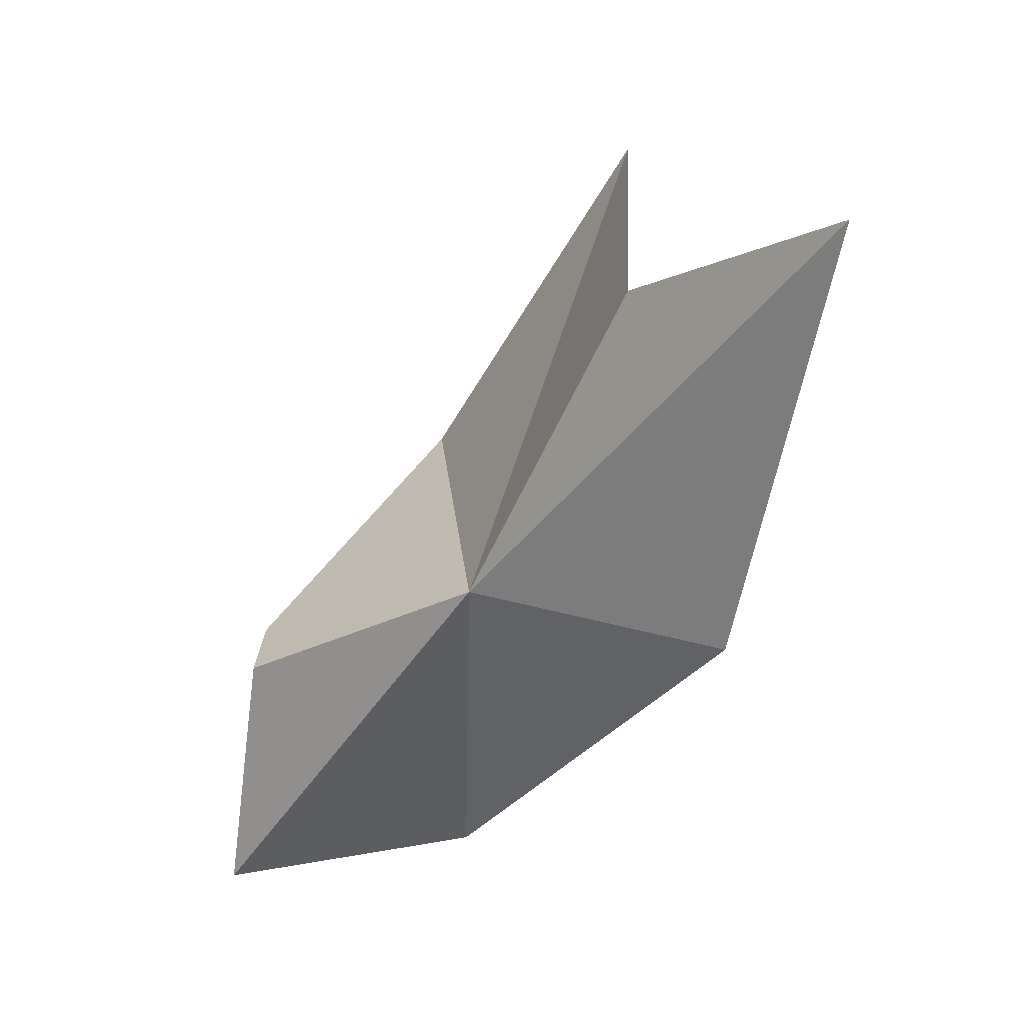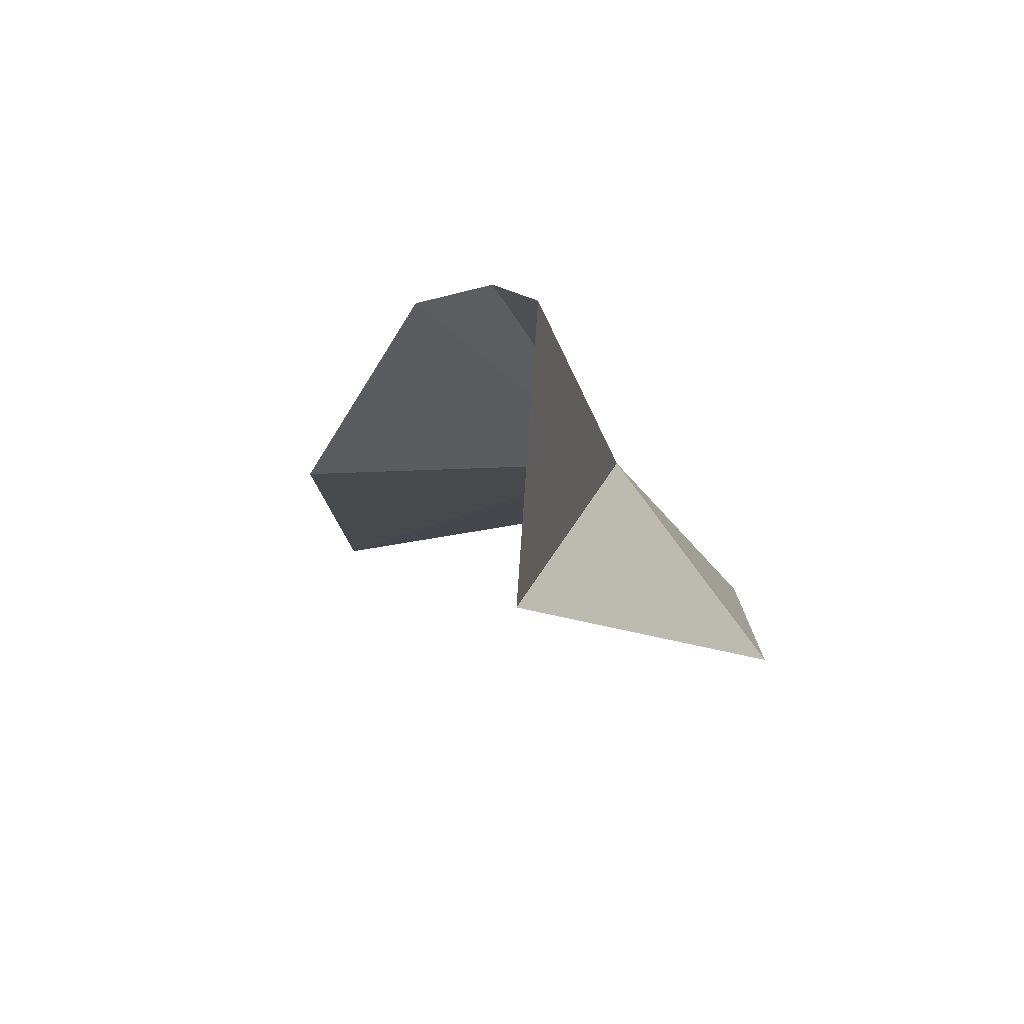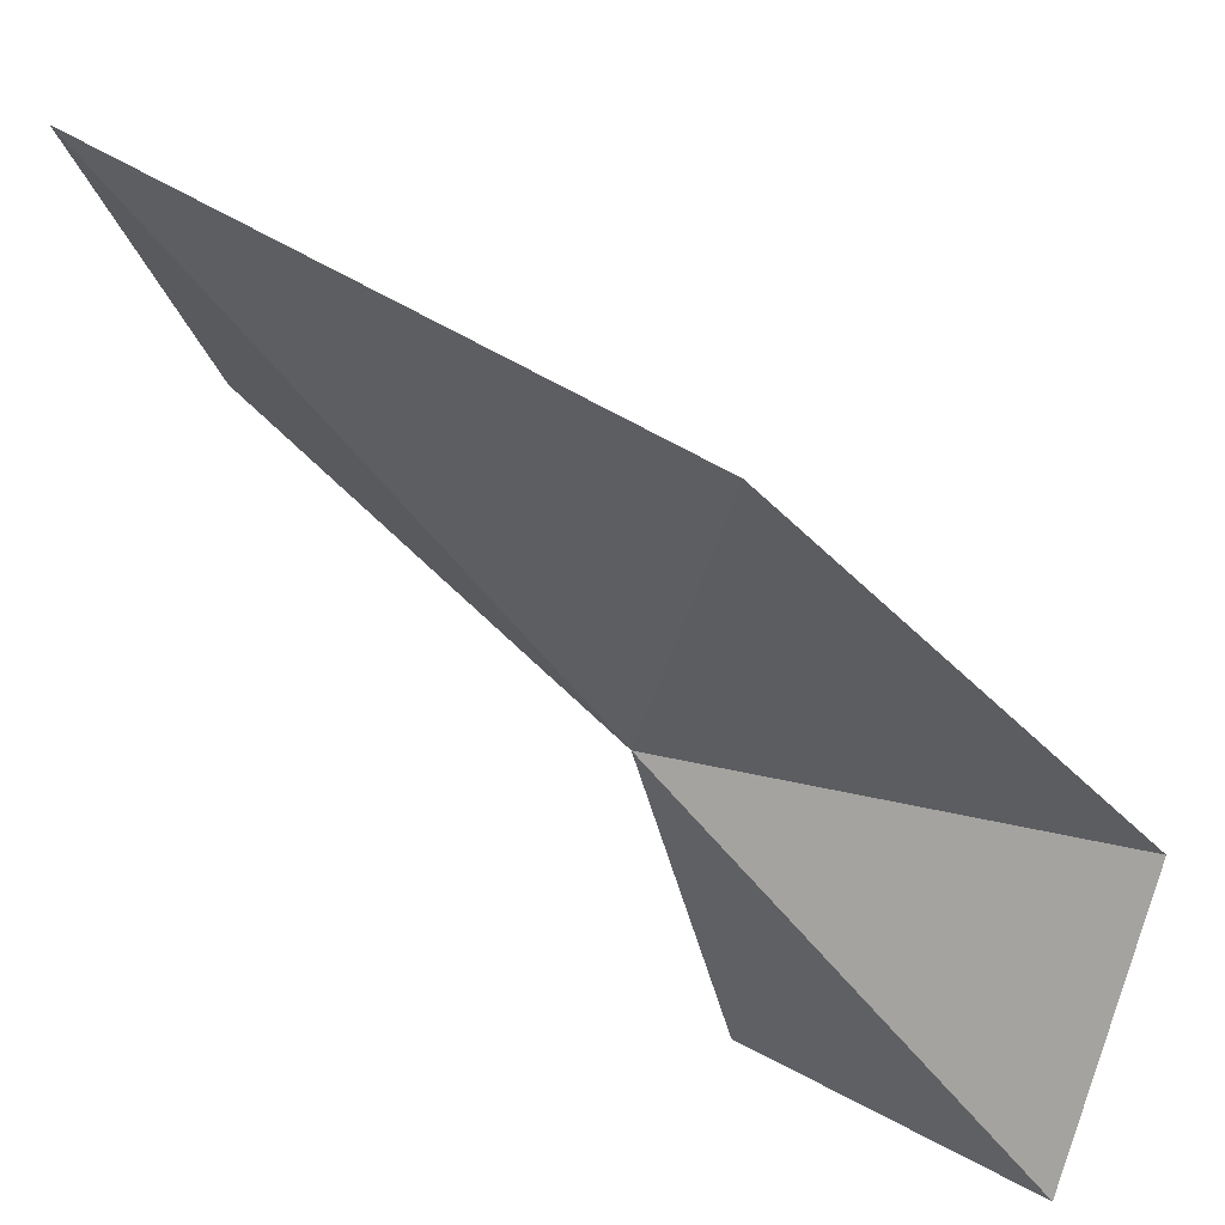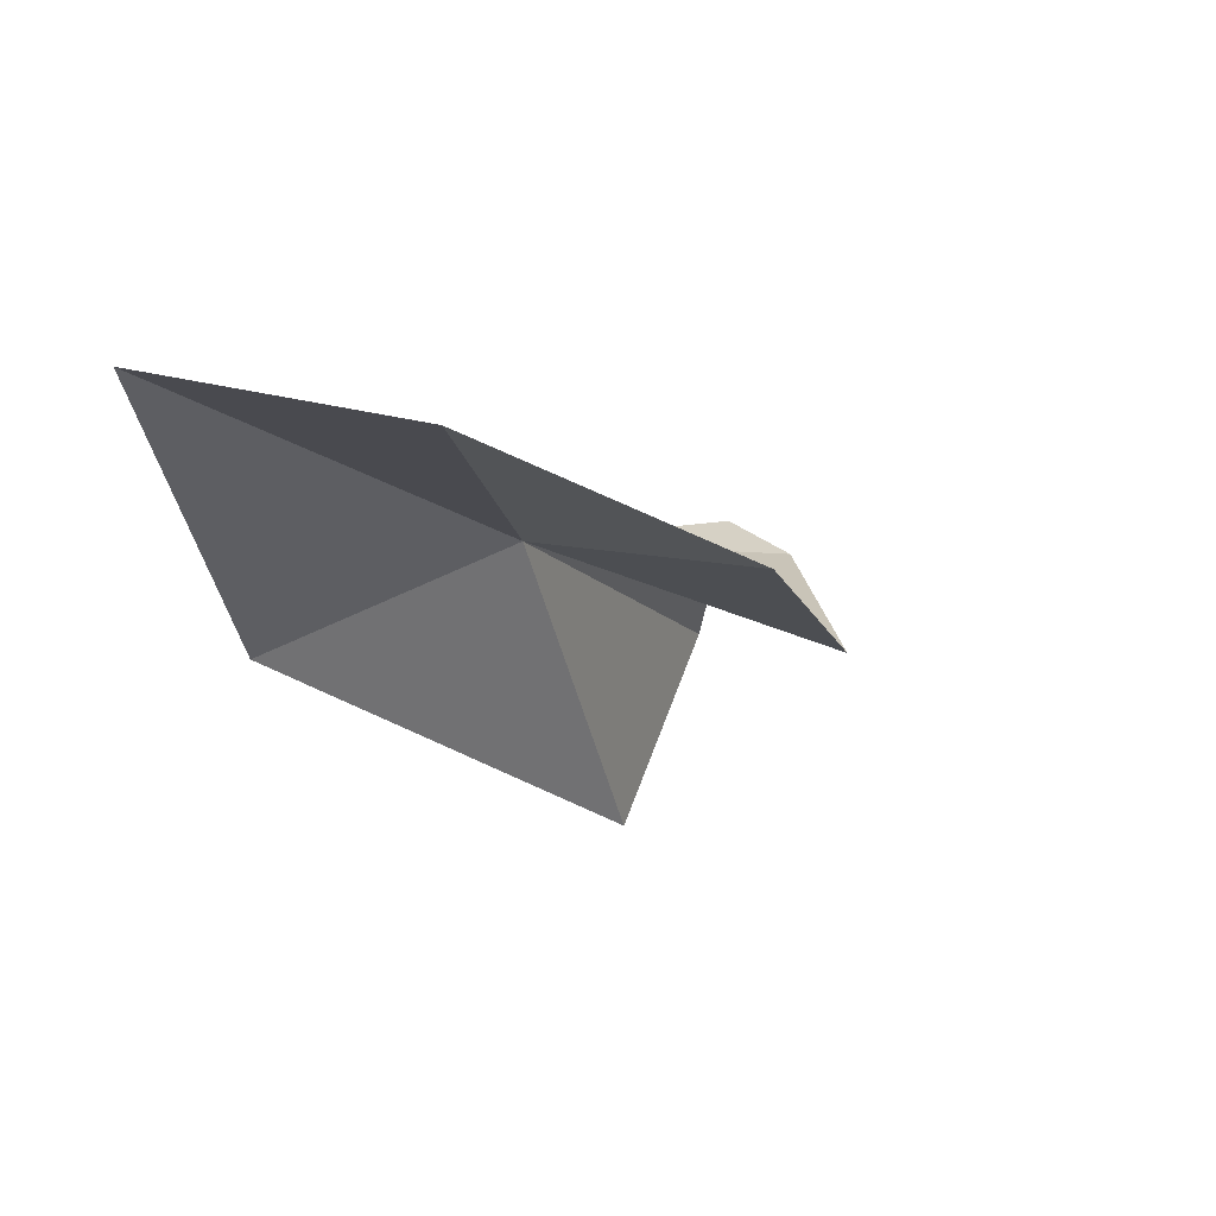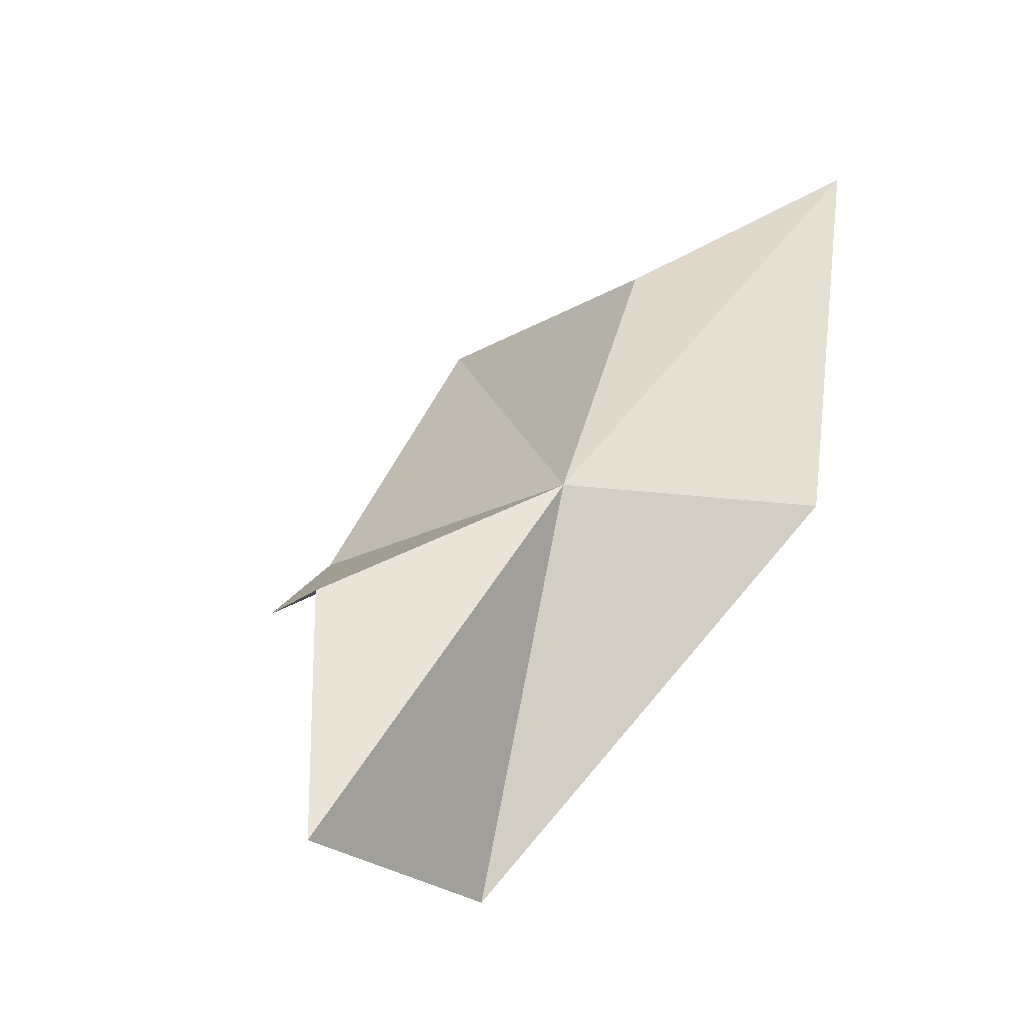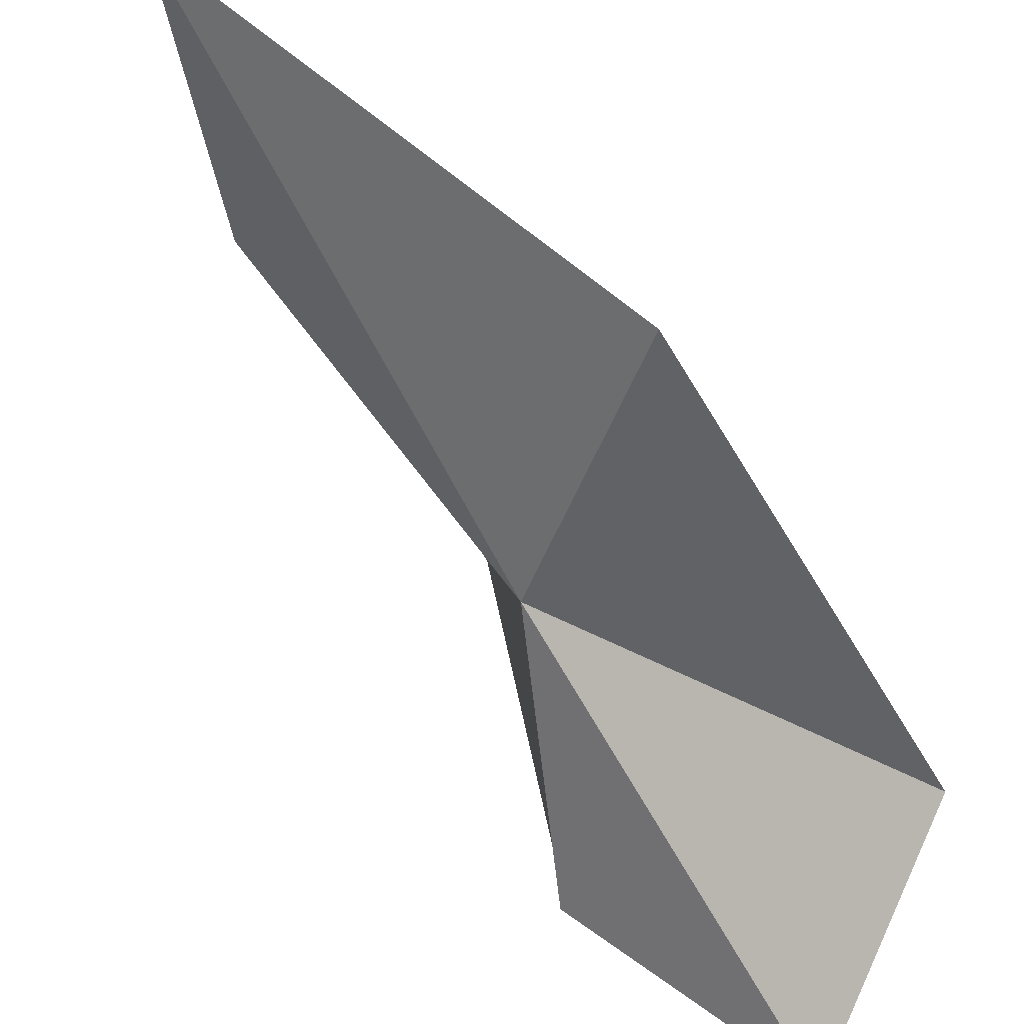
<metadata>
{"format":"obj","ext":"obj","renderer":"f3d","projection":"perspective","resolution":1024,"background":"white","views":[{"elev":31.3,"azim":5.2,"up":"+Z"},{"elev":-72.1,"azim":-76.1,"up":"+Z"},{"elev":-61.6,"azim":71.4,"up":"+Y"},{"elev":52.0,"azim":125.7,"up":"+Z"},{"elev":-25.6,"azim":-39.8,"up":"+Z"},{"elev":-74.6,"azim":63.5,"up":"+Y"}]}
</metadata>
<code>
v -32.33 -16.79 67.98
v -32.64 -15.1 61.26
v -36.85 -16.43 61.14
v -36.36 -15.65 65.35
v -36.36 -14.43 65.35
v -33.4 -11.68 67.98
v -30.09 -11.14 73.65
v -29.86 -16.07 73.27
v -26.73 -18.41 75.6
v -28.08 -18.51 68.27
f 1 3 2
f 1 4 3
f 1 5 4
f 1 6 5
f 1 7 6
f 1 8 7
f 1 9 8
f 1 10 9
f 1 2 10

</code>
